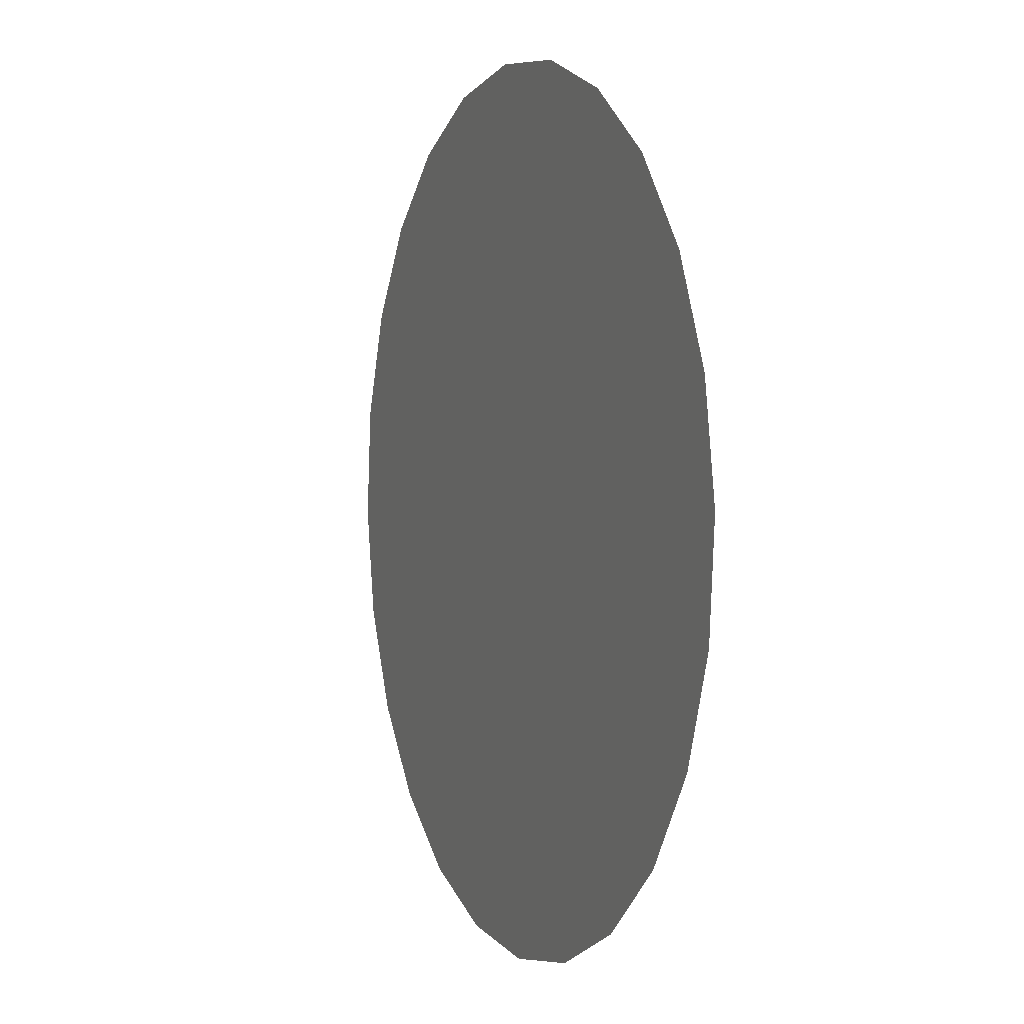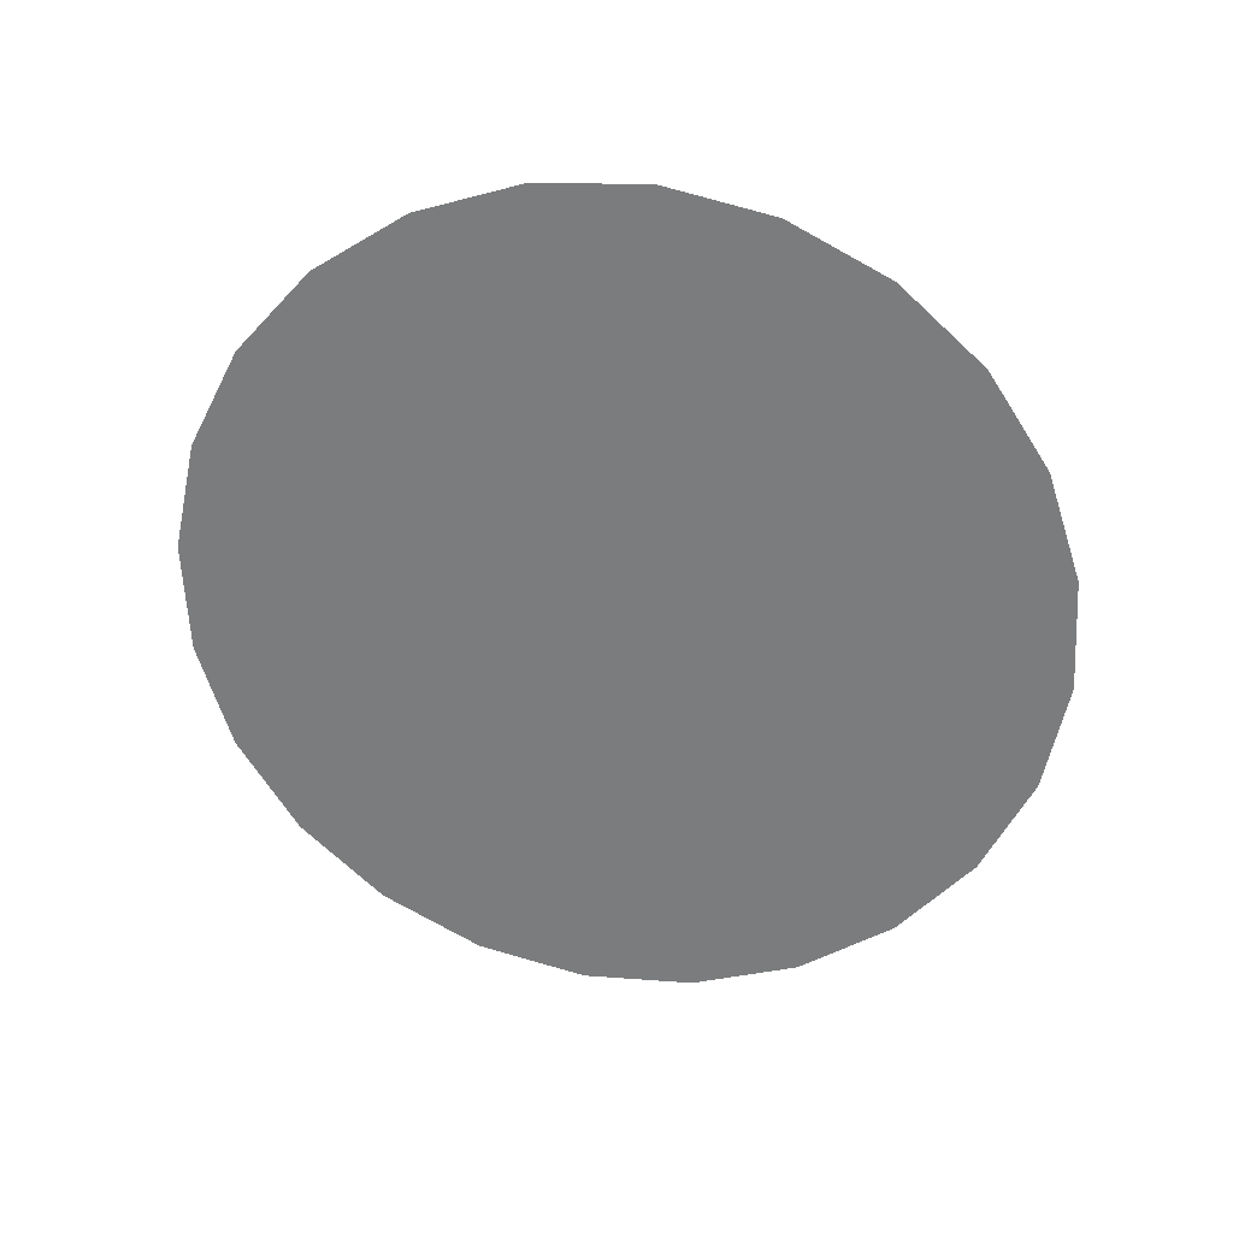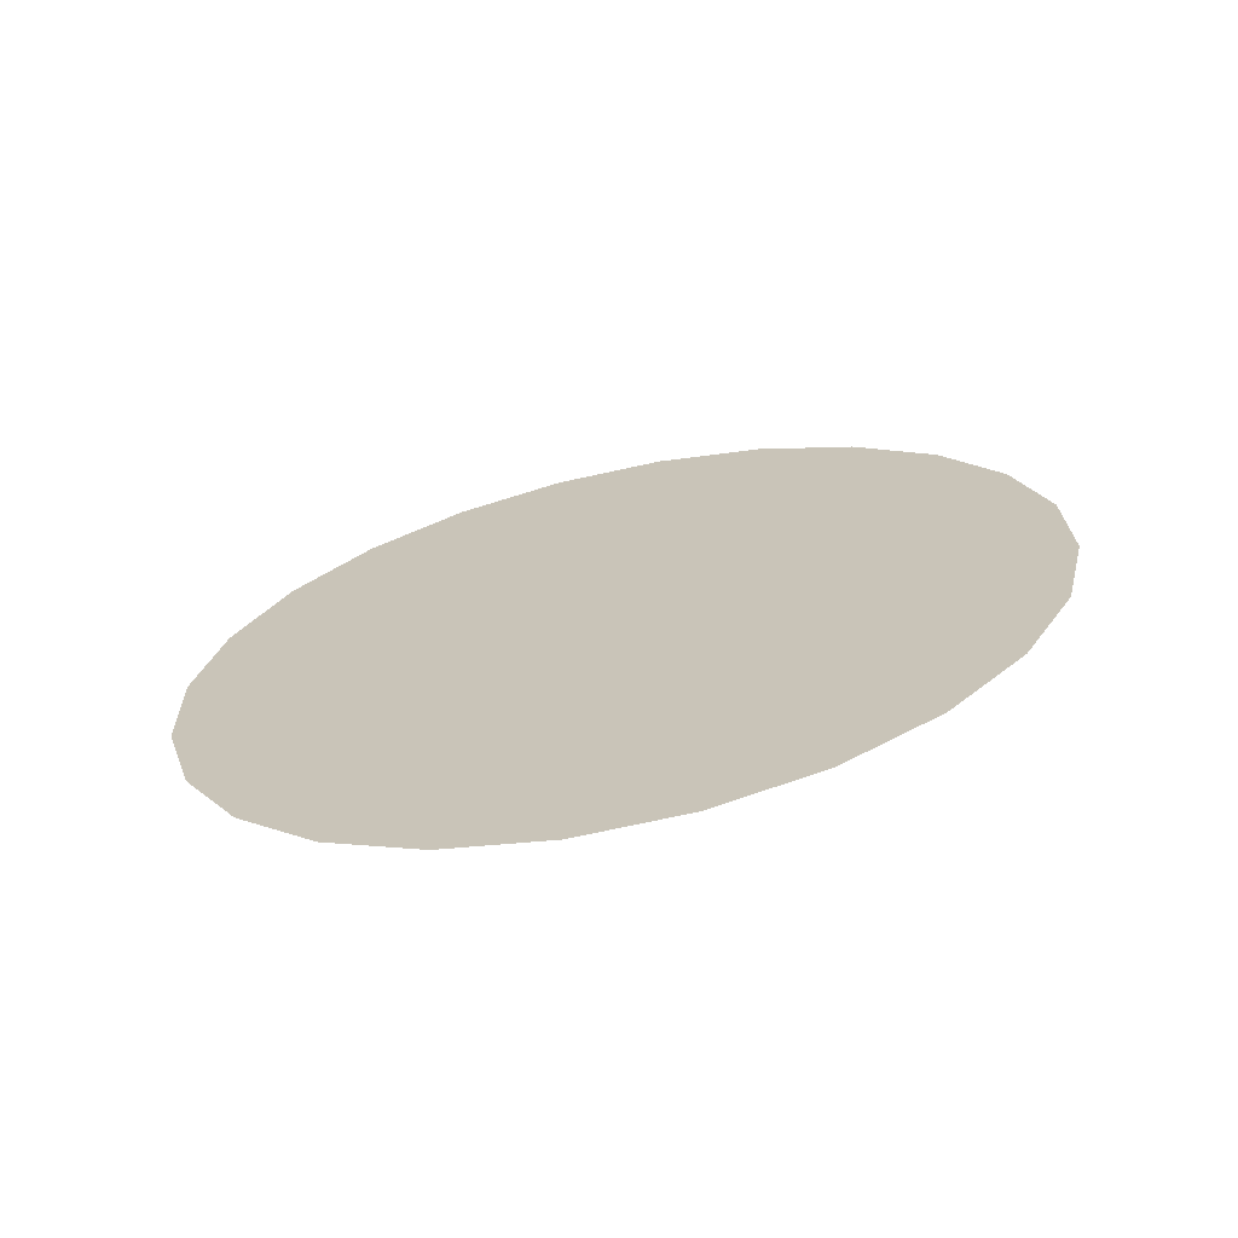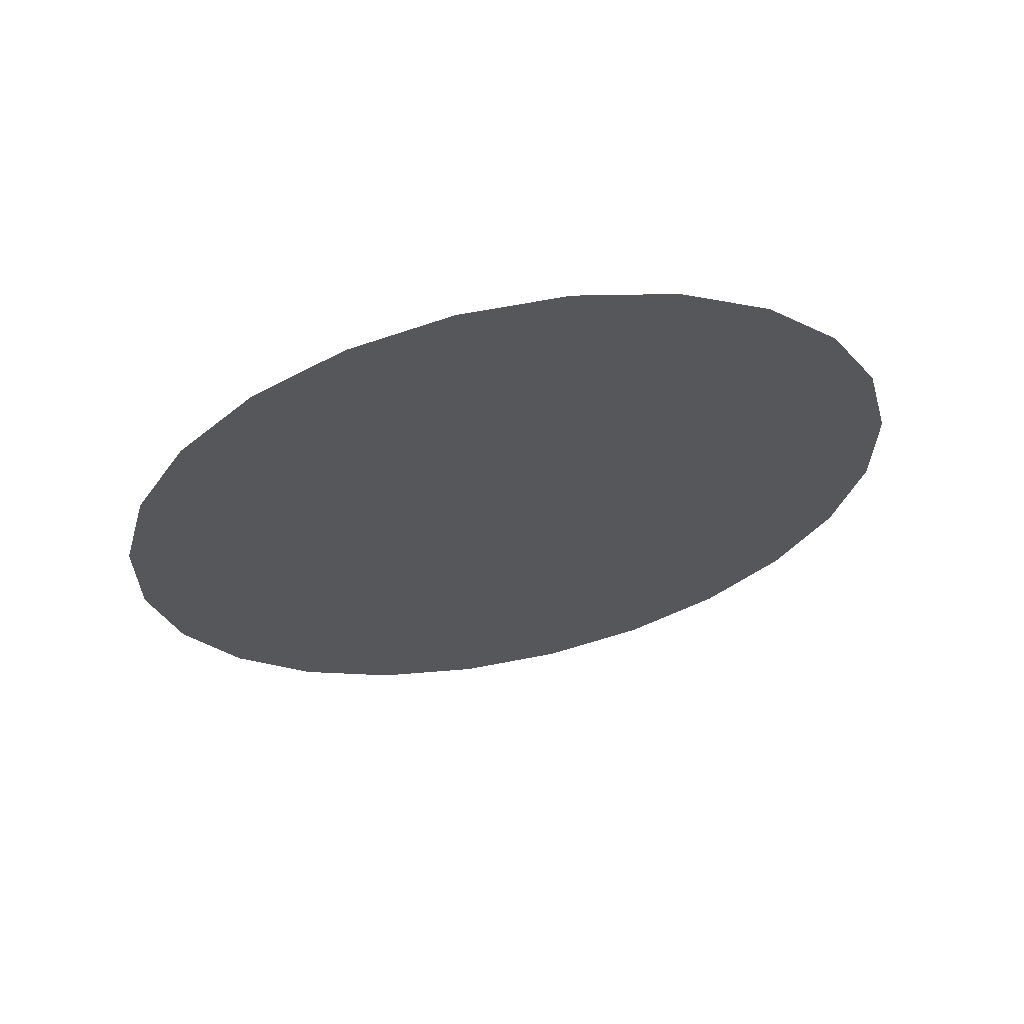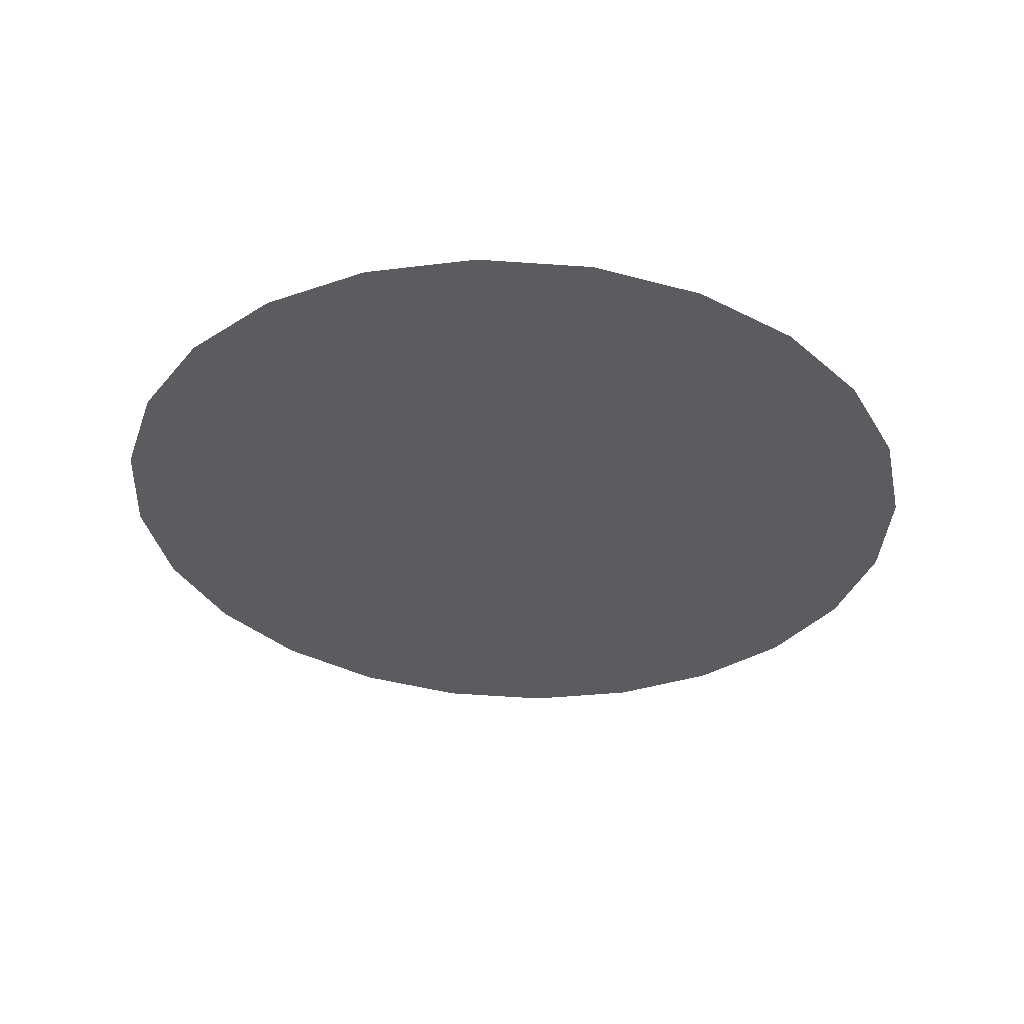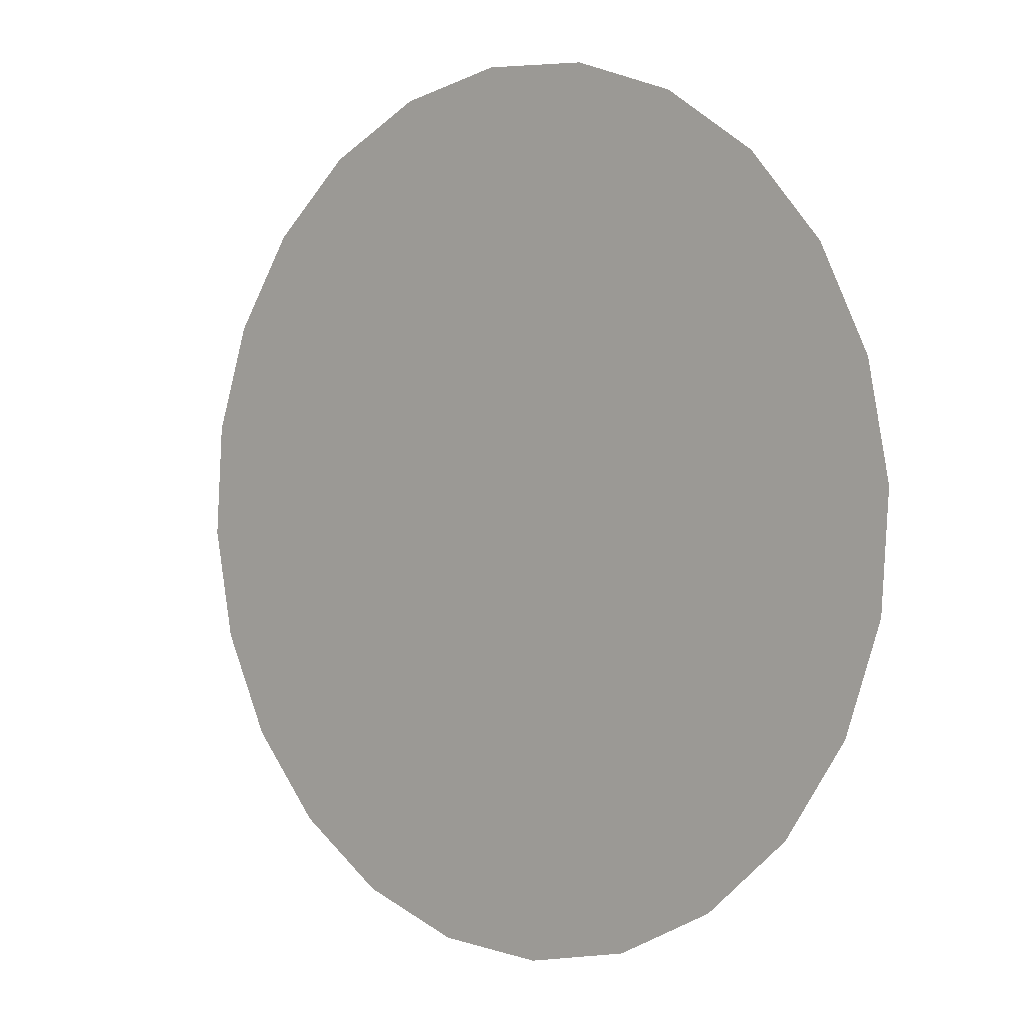
<metadata>
{"format":"obj","ext":"obj","renderer":"f3d","projection":"perspective","resolution":1024,"background":"white","views":[{"elev":-31.9,"azim":-108.6,"up":"+Y"},{"elev":-53.4,"azim":56.1,"up":"+Z"},{"elev":20.6,"azim":-98.8,"up":"+Z"},{"elev":-22.8,"azim":-68.2,"up":"+Z"},{"elev":-46.5,"azim":169.3,"up":"+Z"},{"elev":17.7,"azim":43.4,"up":"+Y"}]}
</metadata>
<code>
o mesh7/mesh7-geometry#mesh7-geometry
v 0.3423 0.4185 0.4075
v 0.3262 0.4185 0.4075
v 0.3343 0.4195 0.4073
v 0.3187 0.4155 0.4082
v 0.3498 0.4155 0.4082
v 0.3123 0.4106 0.4092
v 0.3563 0.4106 0.4092
v 0.3073 0.4043 0.4106
v 0.3612 0.4043 0.4106
v 0.3042 0.397 0.4122
v 0.3643 0.397 0.4122
v 0.3032 0.3891 0.4139
v 0.3654 0.3891 0.4139
v 0.3042 0.3813 0.4157
v 0.3643 0.3813 0.4157
v 0.3073 0.3739 0.4173
v 0.3612 0.3739 0.4173
v 0.3123 0.3677 0.4186
v 0.3563 0.3677 0.4186
v 0.3187 0.3628 0.4197
v 0.3498 0.3628 0.4197
v 0.3262 0.3598 0.4203
v 0.3423 0.3598 0.4203
v 0.3343 0.3588 0.4206
f 1 2 3
f 2 1 4
f 4 1 5
f 4 5 6
f 6 5 7
f 6 7 8
f 8 7 9
f 8 9 10
f 10 9 11
f 10 11 12
f 12 11 13
f 12 13 14
f 14 13 15
f 14 15 16
f 16 15 17
f 16 17 18
f 18 17 19
f 18 19 20
f 20 19 21
f 20 21 22
f 22 21 23
f 22 23 24
f 3 2 1
f 4 1 2
f 5 1 4
f 6 5 4
f 7 5 6
f 8 7 6
f 9 7 8
f 10 9 8
f 11 9 10
f 12 11 10
f 13 11 12
f 14 13 12
f 15 13 14
f 16 15 14
f 17 15 16
f 18 17 16
f 19 17 18
f 20 19 18
f 21 19 20
f 22 21 20
f 23 21 22
f 24 23 22

</code>
